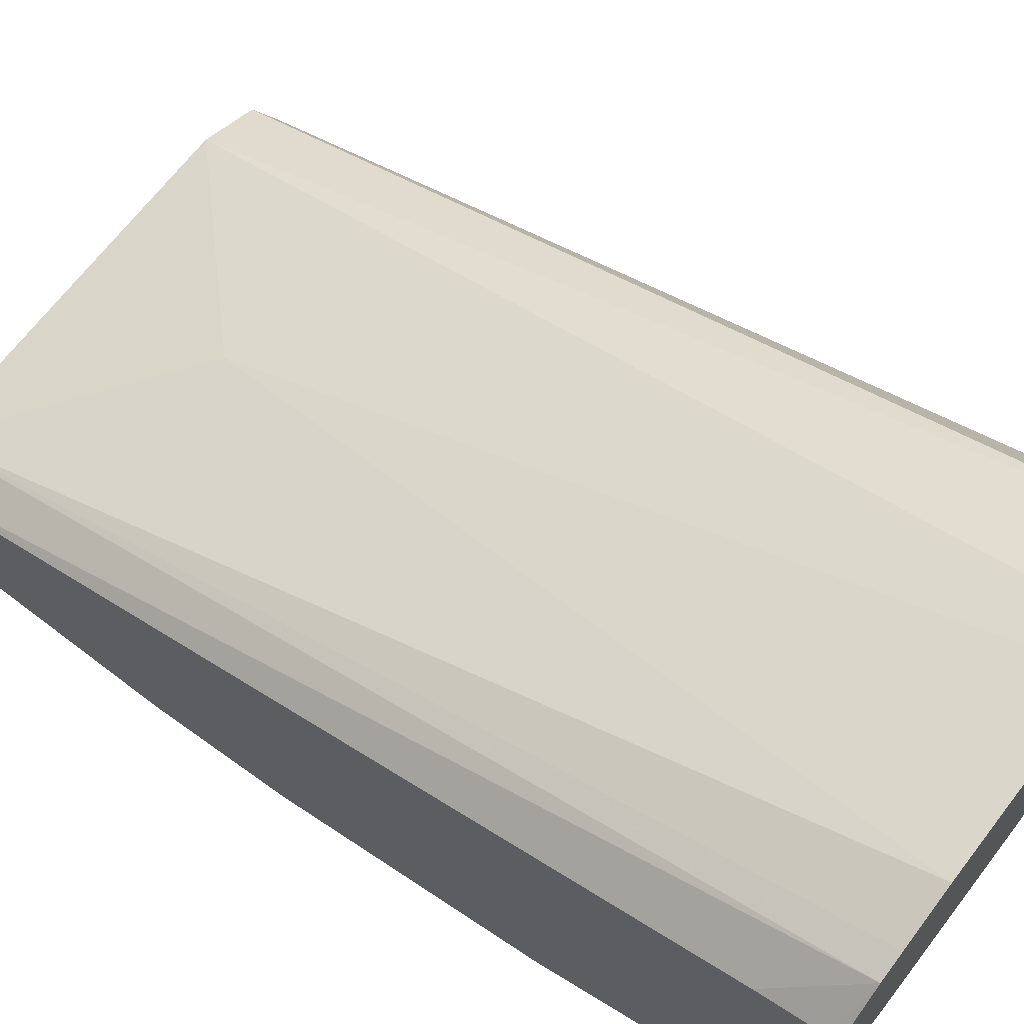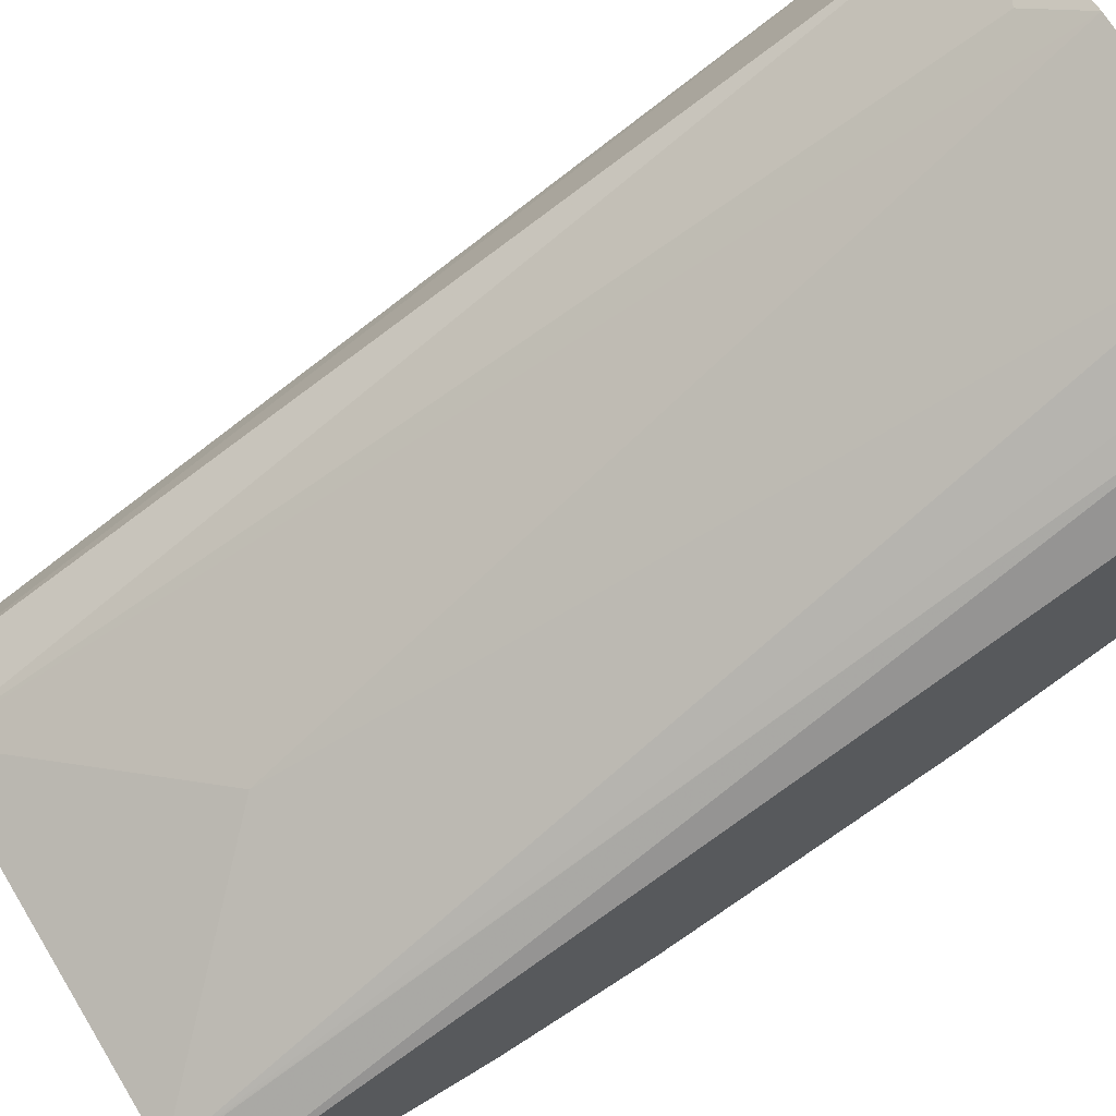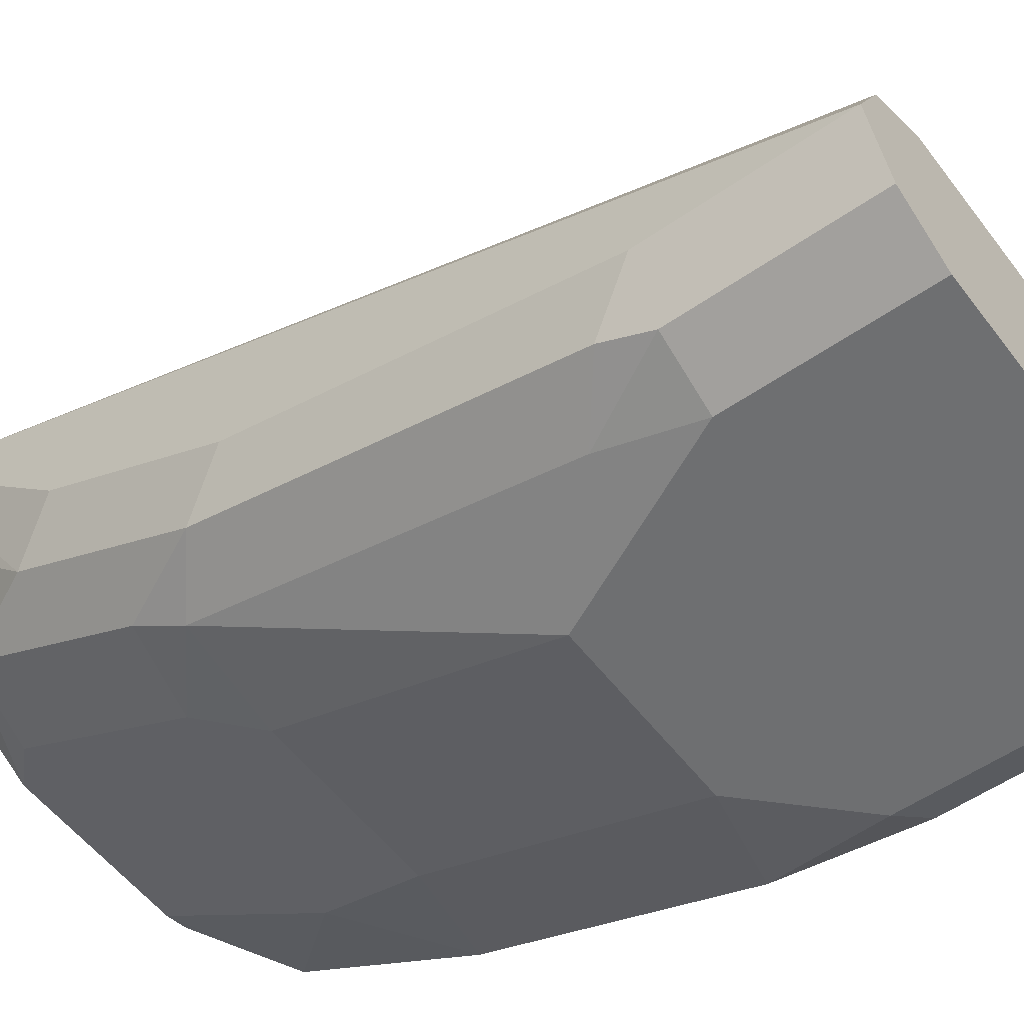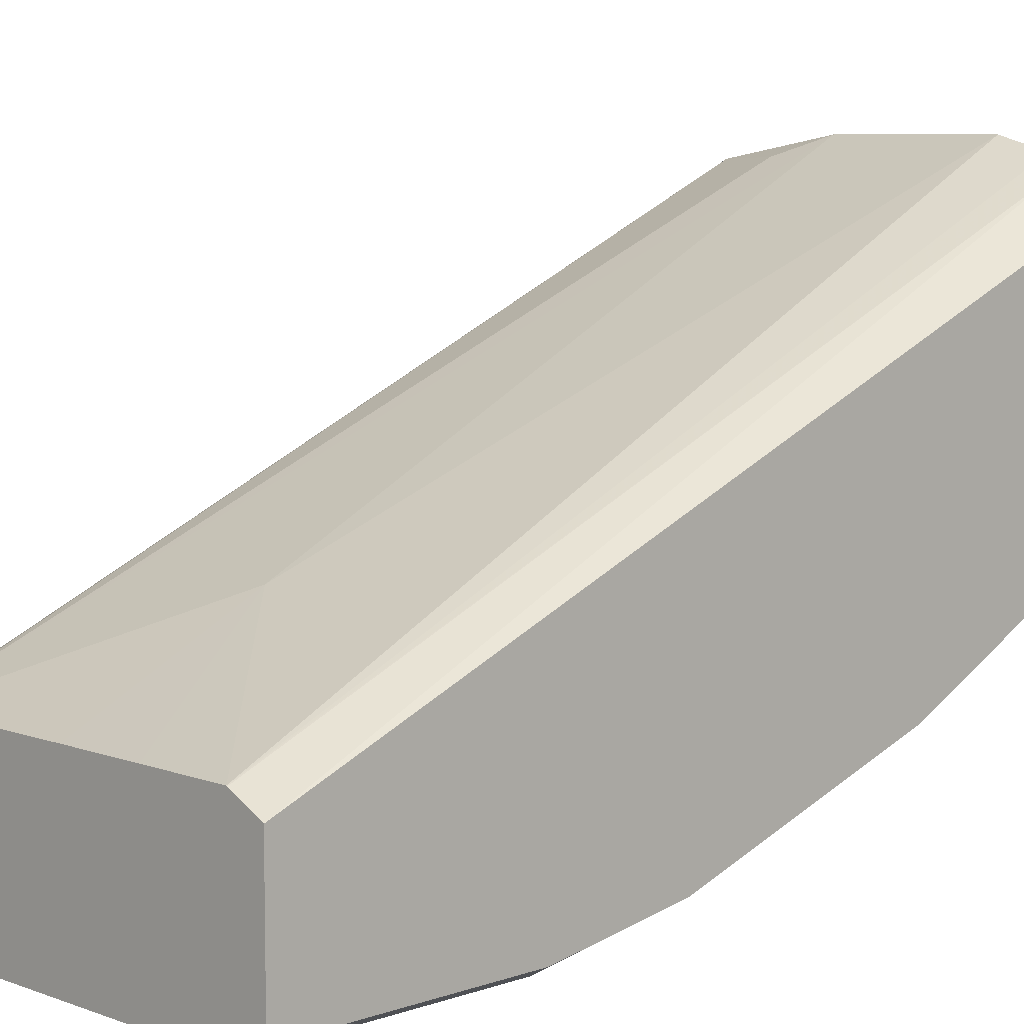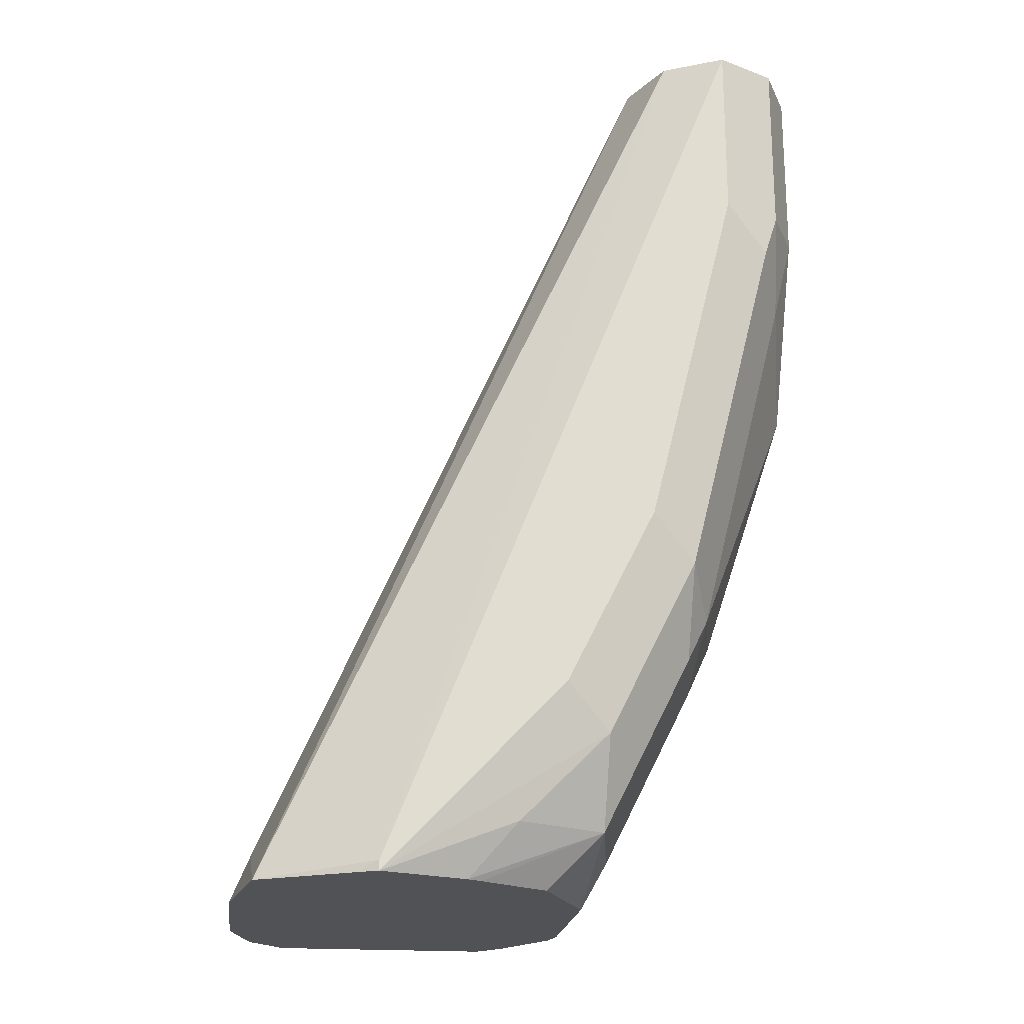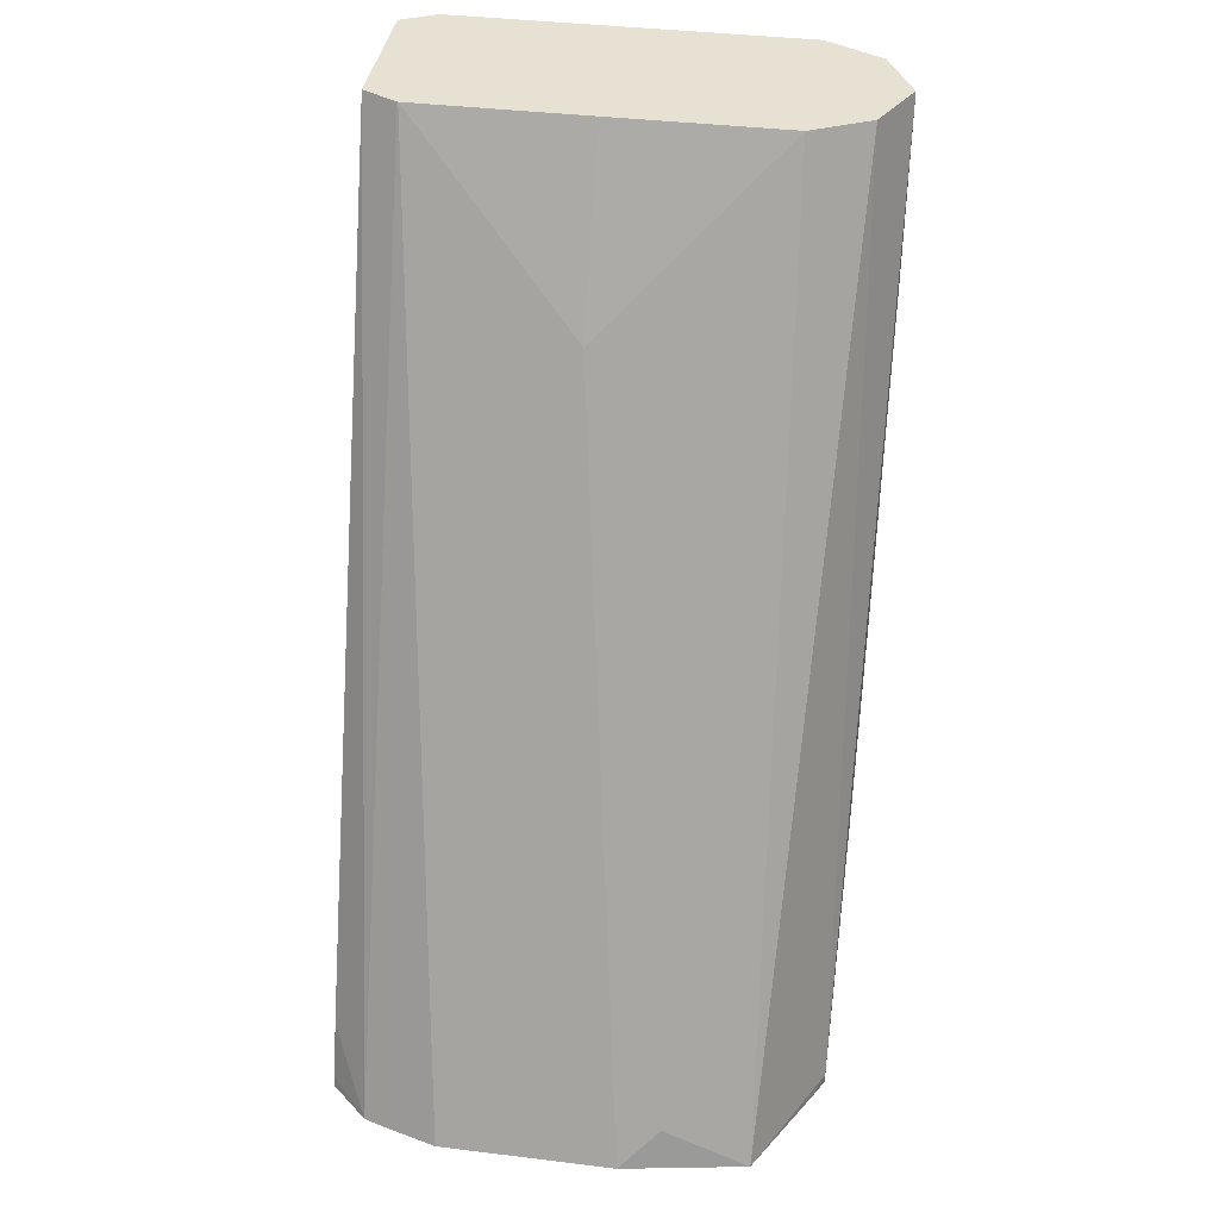
<metadata>
{"format":"obj","ext":"obj","renderer":"f3d","projection":"perspective","resolution":1024,"background":"white","views":[{"elev":67.9,"azim":-52.5,"up":"+Z"},{"elev":70.9,"azim":-121.4,"up":"+Z"},{"elev":-54.5,"azim":126.4,"up":"+Z"},{"elev":7.4,"azim":-134.4,"up":"+Z"},{"elev":-20.7,"azim":82.9,"up":"+Y"},{"elev":38.6,"azim":8.8,"up":"+Y"}]}
</metadata>
<code>
v 0.02971 -0.3724 -0.5511
v 0.04468 -0.3574 -0.5585
v 0.06702 -0.03313 -0.7037
v 6.3e-07 -0.1006 -0.6702
v -0.03729 -0.3724 -0.5511
v 0.07729 -0.3724 -0.5594
v 0.08936 -0.03313 -0.7149
v 6.3e-07 -0.03313 -0.7035
v -0.03293 -0.03313 -0.7035
v -0.06664 -0.03313 -0.7036
v -0.05667 -0.3724 -0.5566
v 0.09673 -0.3724 -0.5956
v 0.1005 -0.3686 -0.6032
v 0.1005 -0.03313 -0.7372
v -0.06702 -0.03313 -0.7037
v -0.06567 -0.3724 -0.5594
v 0.1005 -0.3724 -0.6032
v 0.1005 -0.1006 -0.7372
v 0.09216 -0.1173 -0.754
v 0.08936 -0.03313 -0.7596
v -0.08045 -0.03313 -0.7104
v -0.08045 -0.3472 -0.5818
v -0.08045 -0.3686 -0.5743
v -0.08045 -0.3724 -0.5732
v 0.08812 -0.3724 -0.6355
v 0.09216 -0.3519 -0.6535
v 0.09216 -0.3184 -0.687
v 0.1005 -0.3016 -0.6702
v 0.1005 -0.2346 -0.7037
v 0.0712 -0.1341 -0.7624
v 0.08936 -0.1006 -0.7596
v 0.09216 -0.2513 -0.7205
v 0.06702 -0.03313 -0.7708
v -0.08045 -0.03313 -0.764
v -0.08045 -0.3724 -0.6568
v 0.08512 -0.3724 -0.6405
v 0.0754 -0.3519 -0.687
v 0.0335 -0.1676 -0.7708
v 0.06702 -0.1006 -0.7708
v 0.0712 -0.2681 -0.7289
v 0.0754 -0.2848 -0.7205
v -0.06702 -0.03313 -0.7708
v -0.08045 -0.1274 -0.764
v -0.07081 -0.3724 -0.6664
v -0.08045 -0.3552 -0.6836
v 0.06891 -0.3724 -0.6664
v 0.02971 -0.3724 -0.6851
v 0.04468 -0.3574 -0.6926
v -0.0335 -0.1676 -0.7708
v 0.0335 -0.2681 -0.7372
v 0.04468 -0.2904 -0.7261
v -0.06702 -0.1341 -0.7708
v -0.08045 -0.181 -0.7557
v -0.04615 -0.3724 -0.6829
v -0.08045 -0.3519 -0.687
v -0.03729 -0.3724 -0.6851
v 0.02234 -0.3128 -0.7149
v -0.0335 -0.2681 -0.7372
v -0.08045 -0.2815 -0.7222
v -0.08045 -0.3485 -0.6887
v -0.04468 -0.3128 -0.7149
v -0.08045 -0.2915 -0.7172
f 27 37 41
f 27 41 32
f 30 38 39
f 30 39 31
f 33 52 42
f 32 41 40
f 33 39 38
f 33 38 49
f 33 49 52
f 27 29 28
f 30 40 38
f 27 32 29
f 21 43 53
f 25 37 26
f 25 36 37
f 21 23 22
f 21 24 23
f 21 35 24
f 21 45 35
f 21 55 45
f 21 60 55
f 21 62 60
f 21 59 62
f 21 53 59
f 60 62 61
f 21 34 43
f 26 37 27
f 34 52 43
f 44 45 54
f 36 46 37
f 20 39 33
f 59 61 62
f 58 61 59
f 55 61 56
f 55 60 61
f 54 55 56
f 50 61 58
f 50 57 61
f 50 51 57
f 49 59 53
f 49 58 59
f 49 53 52
f 48 57 51
f 47 57 48
f 47 61 57
f 47 56 61
f 45 55 54
f 43 52 53
f 40 51 50
f 40 41 51
f 38 58 49
f 38 50 58
f 38 40 50
f 37 51 41
f 37 48 51
f 37 47 48
f 37 46 47
f 35 45 44
f 20 31 39
f 34 42 52
f 19 32 40
f 3 15 10
f 3 21 15
f 3 34 21
f 3 42 34
f 3 33 42
f 3 20 33
f 3 14 20
f 3 7 14
f 2 6 3
f 1 6 2
f 1 12 6
f 1 17 12
f 1 36 25
f 1 46 36
f 1 47 46
f 1 56 47
f 1 54 56
f 1 44 54
f 1 35 44
f 1 24 35
f 1 16 24
f 1 11 16
f 1 5 11
f 1 4 5
f 1 3 4
f 1 2 3
f 19 40 30
f 3 10 9
f 3 9 8
f 1 25 17
f 3 6 7
f 3 8 4
f 19 31 20
f 19 30 31
f 18 32 19
f 18 29 32
f 17 27 28
f 17 26 27
f 17 25 26
f 16 23 24
f 16 22 23
f 15 21 16
f 14 19 20
f 14 18 19
f 13 18 14
f 16 21 22
f 4 8 9
f 13 29 18
f 4 9 10
f 4 10 5
f 5 10 11
f 6 13 7
f 7 13 14
f 6 12 13
f 10 16 11
f 12 17 13
f 13 17 28
f 13 28 29
f 10 15 16

</code>
